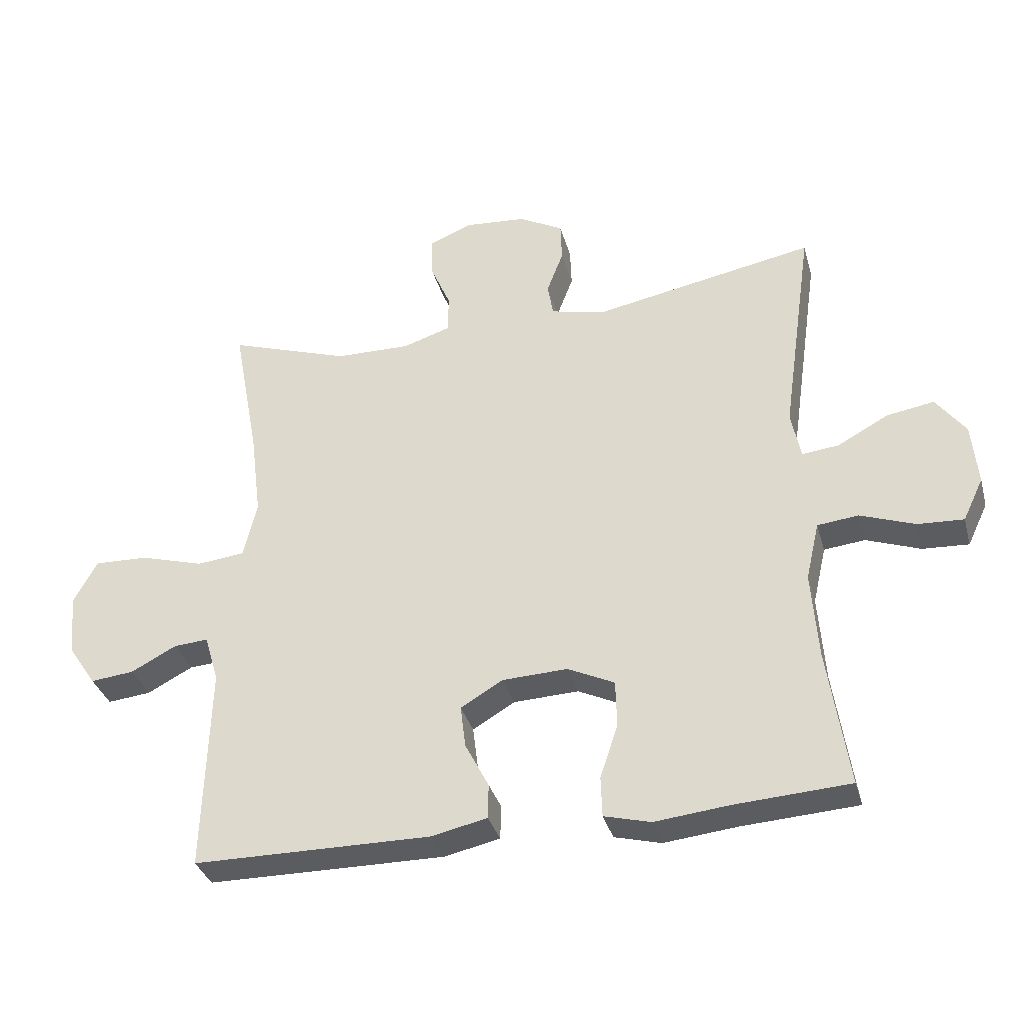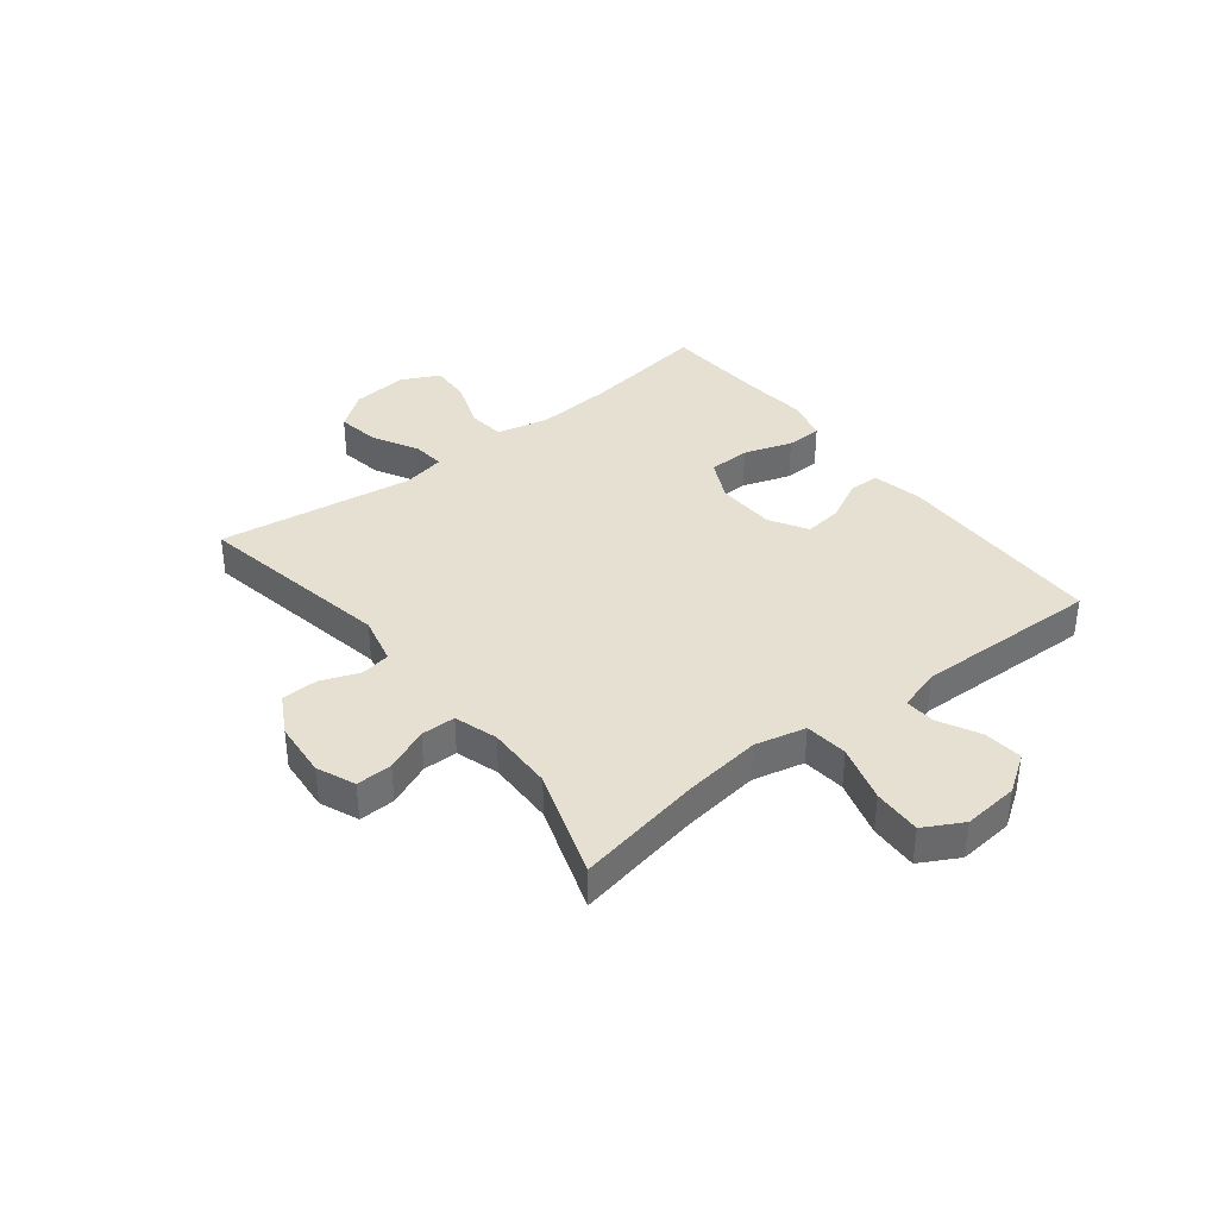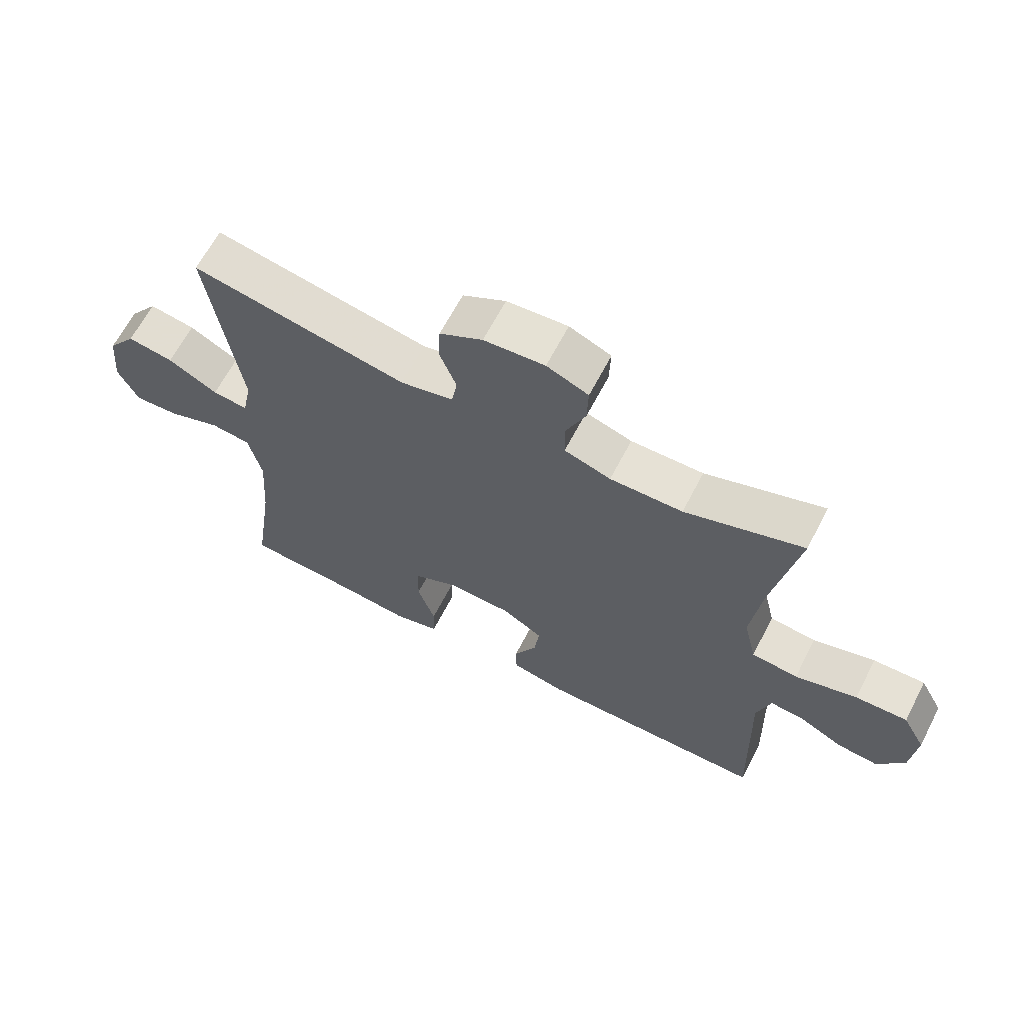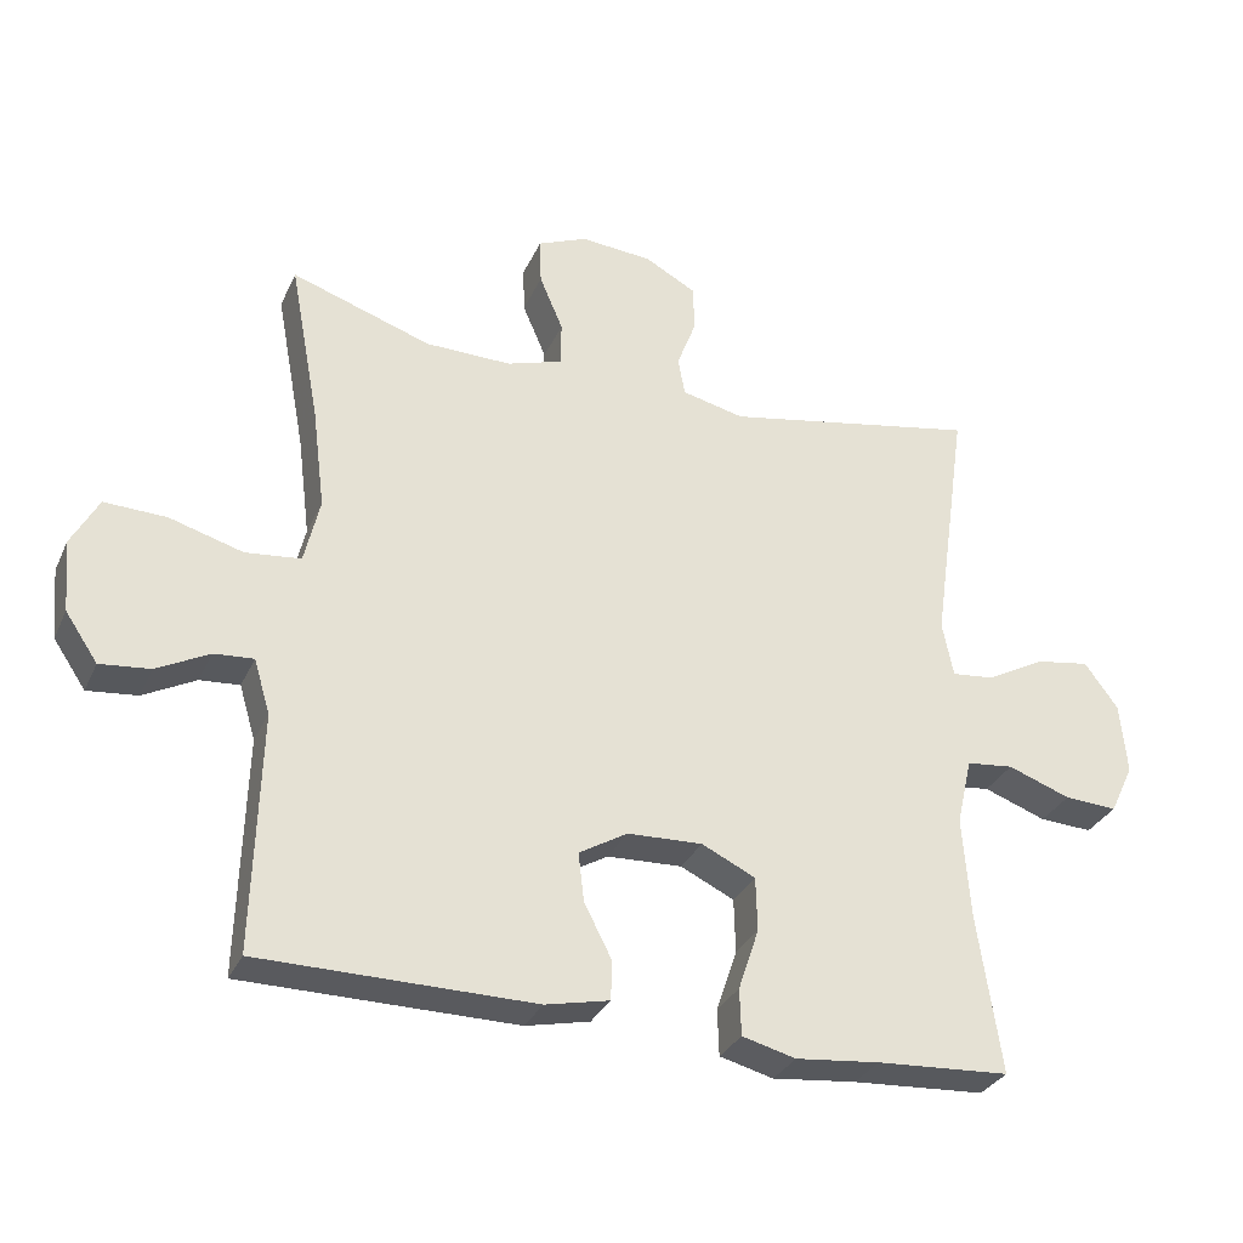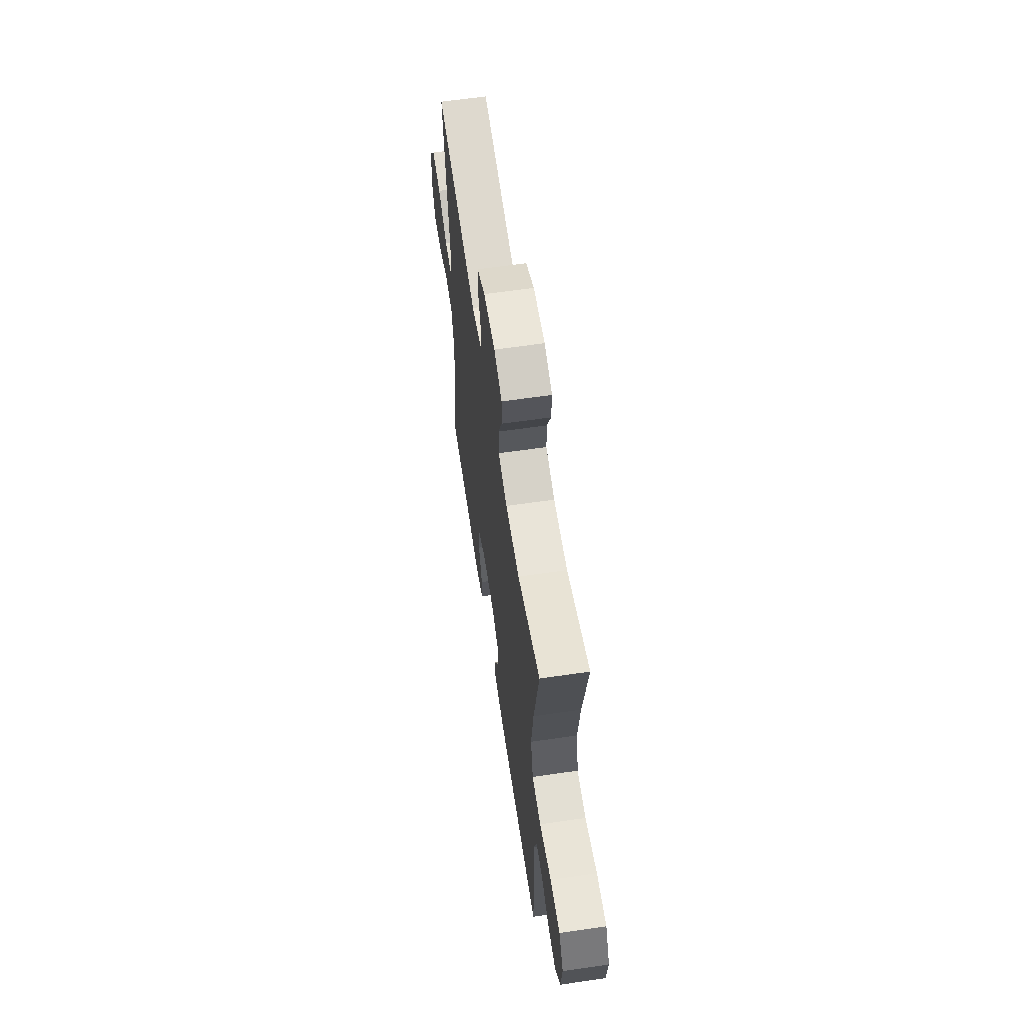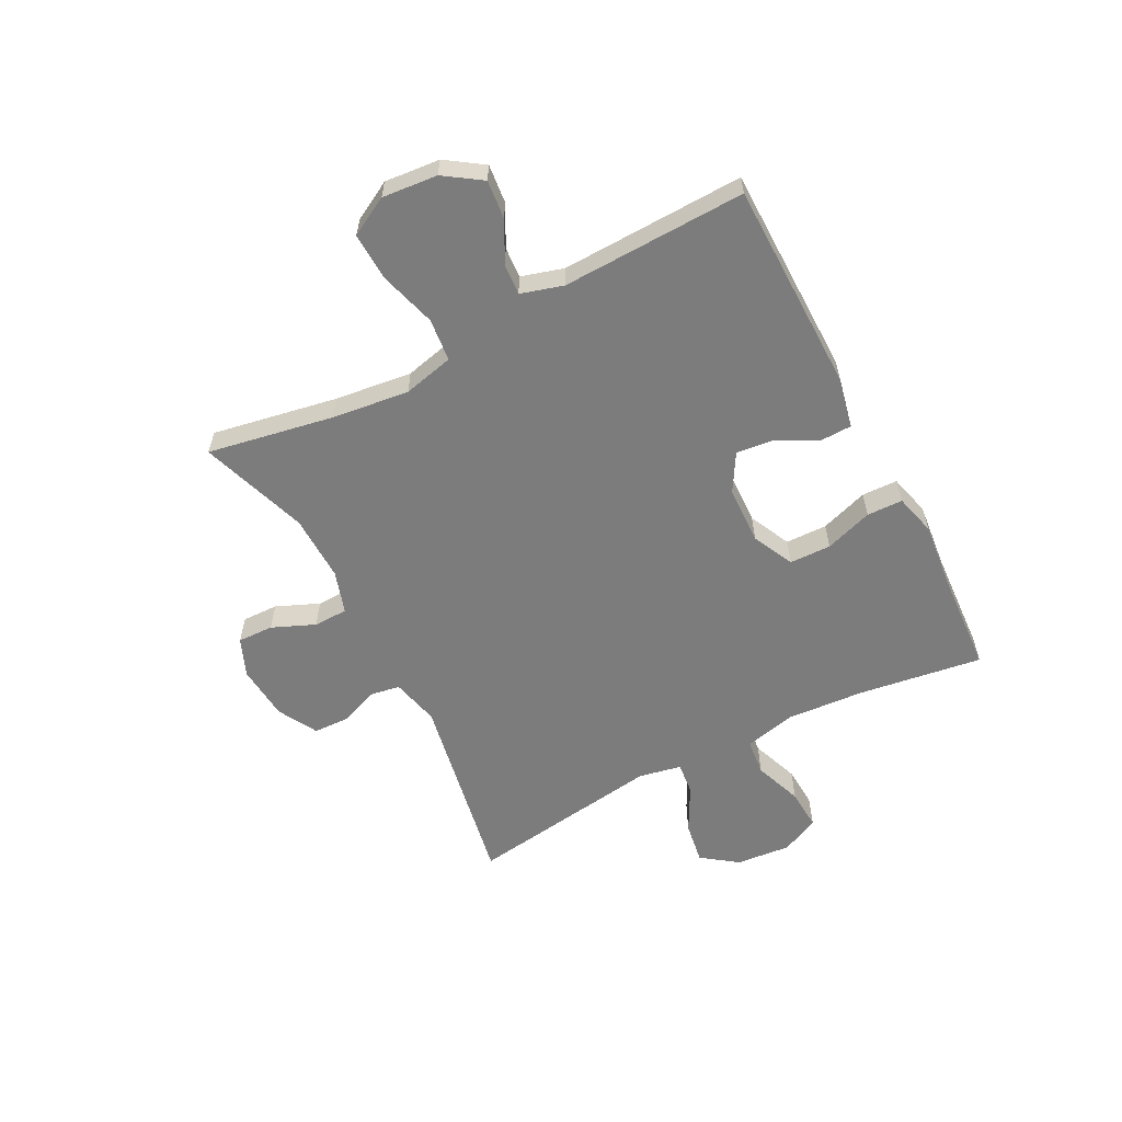
<metadata>
{"format":"obj","ext":"obj","renderer":"f3d","projection":"perspective","resolution":1024,"background":"white","views":[{"elev":-34.5,"azim":-165.0,"up":"+Z"},{"elev":37.6,"azim":51.9,"up":"+Y"},{"elev":64.7,"azim":27.4,"up":"+Z"},{"elev":-31.1,"azim":158.6,"up":"+Z"},{"elev":61.4,"azim":81.5,"up":"+Z"},{"elev":-58.8,"azim":117.6,"up":"+Y"}]}
</metadata>
<code>
v 0.5 0.07 -0.5
v 0.128 0.07 -0.503
v 0.041 0.07 -0.484
v 0.04 0.07 -0.43
v 0.077 0.07 -0.358
v 0.085 0.07 -0.292
v 0.019 0.07 -0.253
v -0.083 0.07 -0.249
v -0.156 0.07 -0.284
v -0.158 0.07 -0.357
v -0.13 0.07 -0.441
v -0.132 0.07 -0.504
v -0.205 0.07 -0.523
v -0.319 0.07 -0.511
v -0.5 0.07 -0.5
v -0.468 0.07 -0.283
v -0.458 0.07 -0.146
v -0.479 0.07 -0.055
v -0.543 0.07 -0.048
v -0.628 0.07 -0.079
v -0.7 0.07 -0.083
v -0.732 0.07 -0.016
v -0.723 0.07 0.081
v -0.677 0.07 0.143
v -0.603 0.07 0.131
v -0.523 0.07 0.088
v -0.466 0.07 0.082
v -0.451 0.07 0.157
v -0.5 0.07 0.5
v -0.153 0.07 0.435
v -0.068 0.07 0.455
v -0.059 0.07 0.507
v -0.085 0.07 0.575
v -0.083 0.07 0.638
v -0.014 0.07 0.676
v 0.084 0.07 0.684
v 0.151 0.07 0.656
v 0.149 0.07 0.593
v 0.117 0.07 0.518
v 0.118 0.07 0.458
v 0.193 0.07 0.434
v 0.31 0.07 0.436
v 0.5 0.07 0.5
v 0.459 0.07 0.279
v 0.442 0.07 0.144
v 0.463 0.07 0.055
v 0.538 0.07 0.047
v 0.638 0.07 0.076
v 0.722 0.07 0.079
v 0.759 0.07 0.011
v 0.75 0.07 -0.086
v 0.706 0.07 -0.151
v 0.638 0.07 -0.144
v 0.567 0.07 -0.107
v 0.513 0.07 -0.103
v 0.491 0.07 -0.177
v 0.5 0 -0.5
v 0.128 0 -0.503
v 0.041 0 -0.484
v 0.04 0 -0.43
v 0.077 0 -0.358
v 0.085 0 -0.292
v 0.019 0 -0.253
v -0.083 0 -0.249
v -0.156 0 -0.284
v -0.158 0 -0.357
v -0.13 0 -0.441
v -0.132 0 -0.504
v -0.205 0 -0.523
v -0.319 0 -0.511
v -0.5 0 -0.5
v -0.468 0 -0.283
v -0.458 0 -0.146
v -0.479 0 -0.055
v -0.543 0 -0.048
v -0.628 0 -0.079
v -0.7 0 -0.083
v -0.732 0 -0.016
v -0.723 0 0.081
v -0.677 0 0.143
v -0.603 0 0.131
v -0.523 0 0.088
v -0.466 0 0.082
v -0.451 0 0.157
v -0.5 0 0.5
v -0.153 0 0.435
v -0.068 0 0.455
v -0.059 0 0.507
v -0.085 0 0.575
v -0.083 0 0.638
v -0.014 0 0.676
v 0.084 0 0.684
v 0.151 0 0.656
v 0.149 0 0.593
v 0.117 0 0.518
v 0.118 0 0.458
v 0.193 0 0.434
v 0.31 0 0.436
v 0.5 0 0.5
v 0.459 0 0.279
v 0.442 0 0.144
v 0.463 0 0.055
v 0.538 0 0.047
v 0.638 0 0.076
v 0.722 0 0.079
v 0.759 0 0.011
v 0.75 0 -0.086
v 0.706 0 -0.151
v 0.638 0 -0.144
v 0.567 0 -0.107
v 0.513 0 -0.103
v 0.491 0 -0.177
f 52 53 54
f 51 52 54
f 50 51 54
f 49 50 54
f 48 49 54
f 47 48 54
f 46 47 54 55
f 42 43 44
f 41 42 44 45
f 40 41 45 46
f 37 38 39
f 36 37 39
f 35 36 39
f 34 35 39
f 33 34 39
f 32 33 39
f 31 32 39 40
f 46 55 56
f 40 46 56
f 31 40 56
f 30 31 56
f 24 25 26
f 23 24 26
f 22 23 26
f 21 22 26
f 20 21 26
f 19 20 26
f 18 19 26 27
f 17 18 27 28
f 14 15 16
f 14 16 17
f 13 14 17
f 12 13 17
f 11 12 17
f 10 11 17
f 9 10 17 28
f 3 4 5
f 2 3 5
f 1 2 5
f 56 1 5
f 56 5 6
f 30 56 6 7
f 28 29 30
f 9 28 30
f 8 9 30
f 7 8 30
f 110 109 108
f 110 108 107
f 110 107 106
f 110 106 105
f 110 105 104
f 110 104 103
f 111 110 103 102
f 100 99 98
f 101 100 98 97
f 102 101 97 96
f 95 94 93
f 95 93 92
f 95 92 91
f 95 91 90
f 95 90 89
f 95 89 88
f 96 95 88 87
f 112 111 102
f 112 102 96
f 112 96 87
f 112 87 86
f 82 81 80
f 82 80 79
f 82 79 78
f 82 78 77
f 82 77 76
f 82 76 75
f 83 82 75 74
f 84 83 74 73
f 72 71 70
f 73 72 70
f 73 70 69
f 73 69 68
f 73 68 67
f 73 67 66
f 84 73 66 65
f 61 60 59
f 61 59 58
f 61 58 57
f 61 57 112
f 62 61 112
f 63 62 112 86
f 86 85 84
f 86 84 65
f 86 65 64
f 86 64 63
f 1 57 58 2
f 2 58 59 3
f 3 59 60 4
f 4 60 61 5
f 5 61 62 6
f 6 62 63 7
f 7 63 64 8
f 8 64 65 9
f 9 65 66 10
f 10 66 67 11
f 11 67 68 12
f 12 68 69 13
f 13 69 70 14
f 14 70 71 15
f 15 71 72 16
f 16 72 73 17
f 17 73 74 18
f 18 74 75 19
f 19 75 76 20
f 20 76 77 21
f 21 77 78 22
f 22 78 79 23
f 23 79 80 24
f 24 80 81 25
f 25 81 82 26
f 26 82 83 27
f 27 83 84 28
f 28 84 85 29
f 29 85 86 30
f 30 86 87 31
f 31 87 88 32
f 32 88 89 33
f 33 89 90 34
f 34 90 91 35
f 35 91 92 36
f 36 92 93 37
f 37 93 94 38
f 38 94 95 39
f 39 95 96 40
f 40 96 97 41
f 41 97 98 42
f 42 98 99 43
f 43 99 100 44
f 44 100 101 45
f 45 101 102 46
f 46 102 103 47
f 47 103 104 48
f 48 104 105 49
f 49 105 106 50
f 50 106 107 51
f 51 107 108 52
f 52 108 109 53
f 53 109 110 54
f 54 110 111 55
f 55 111 112 56
f 56 112 57 1

</code>
